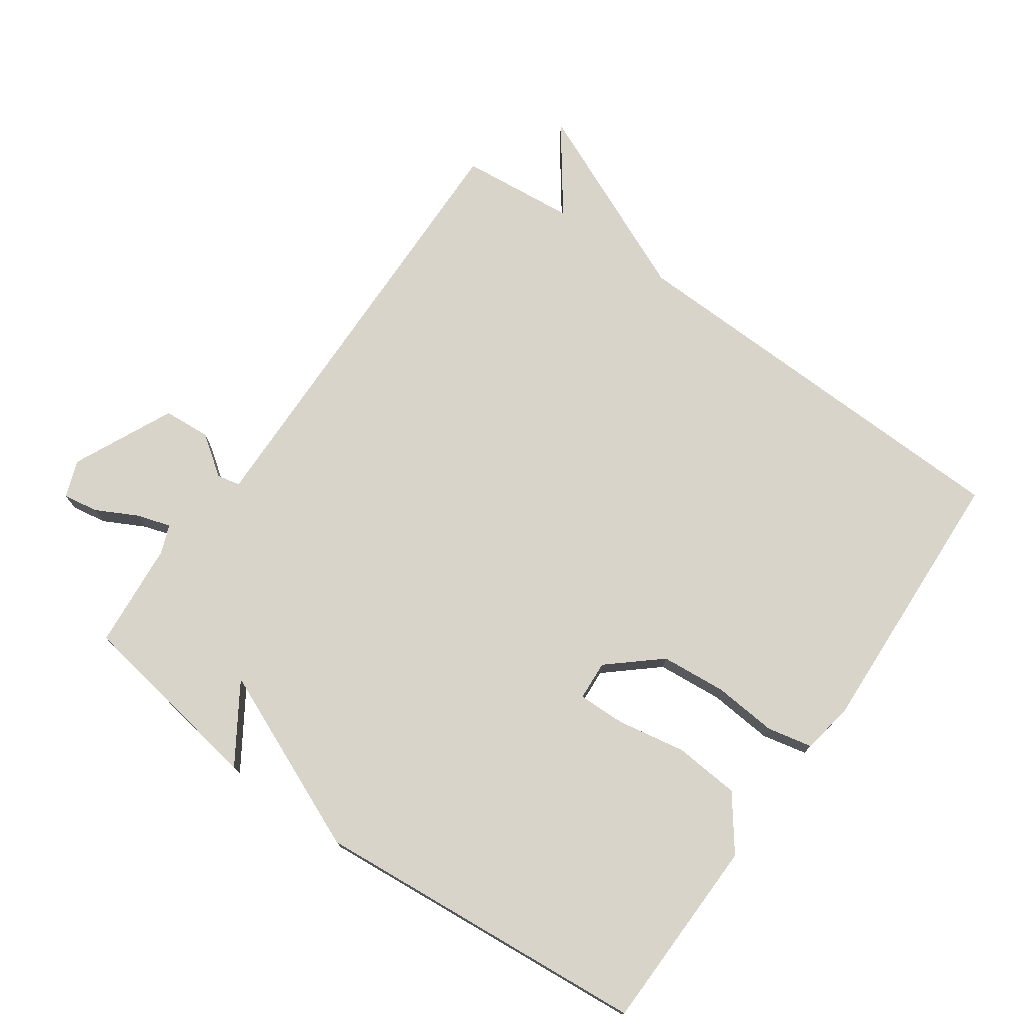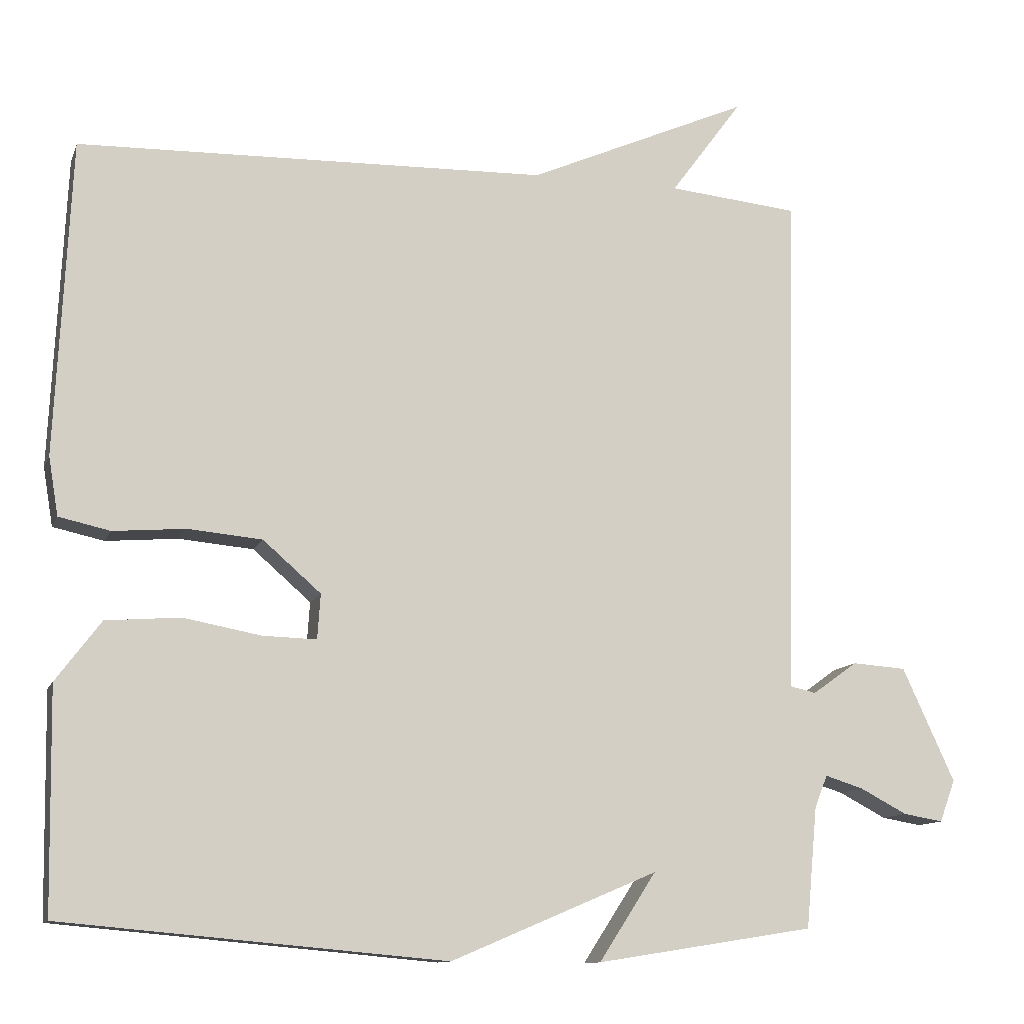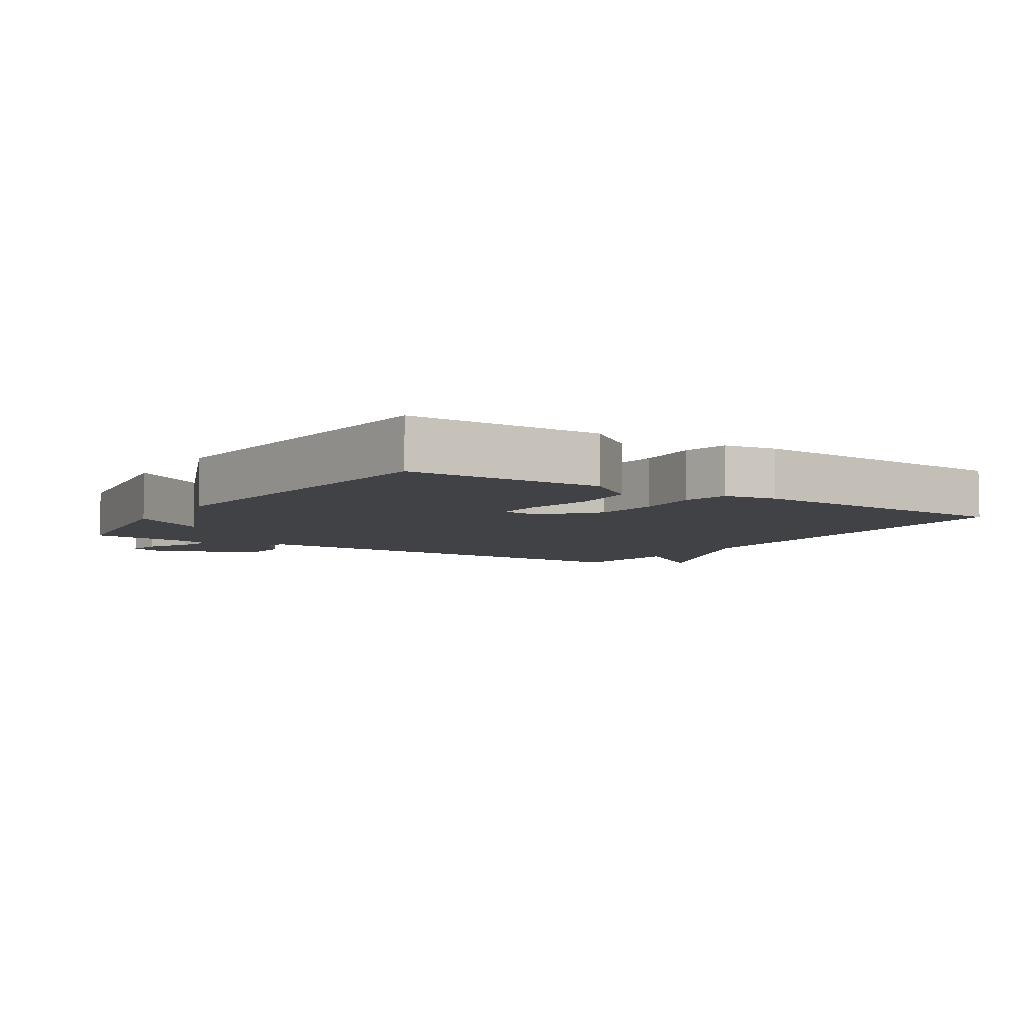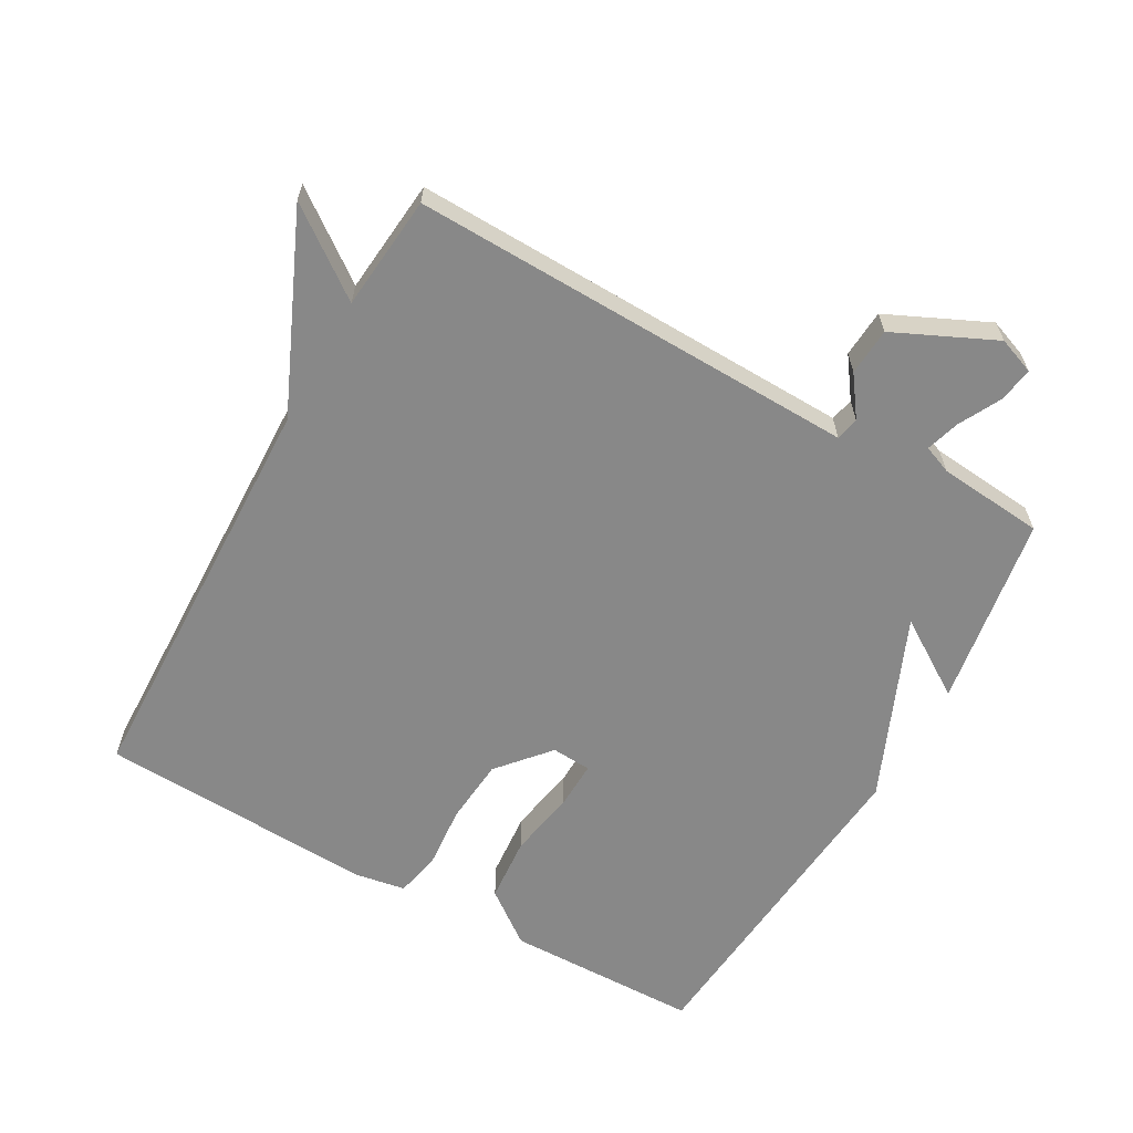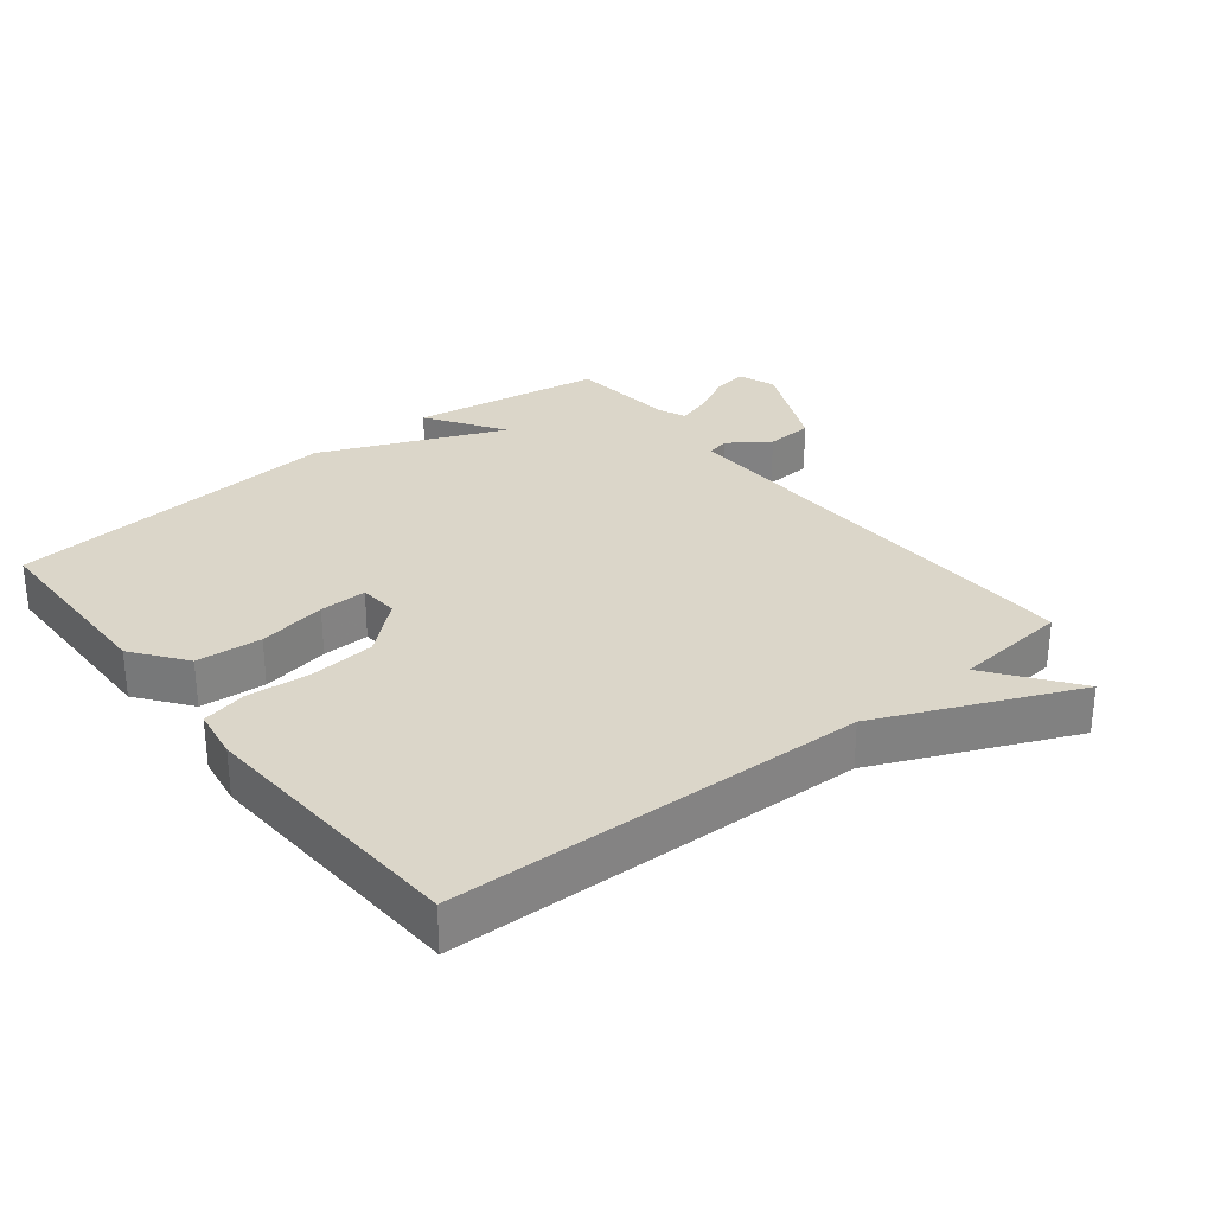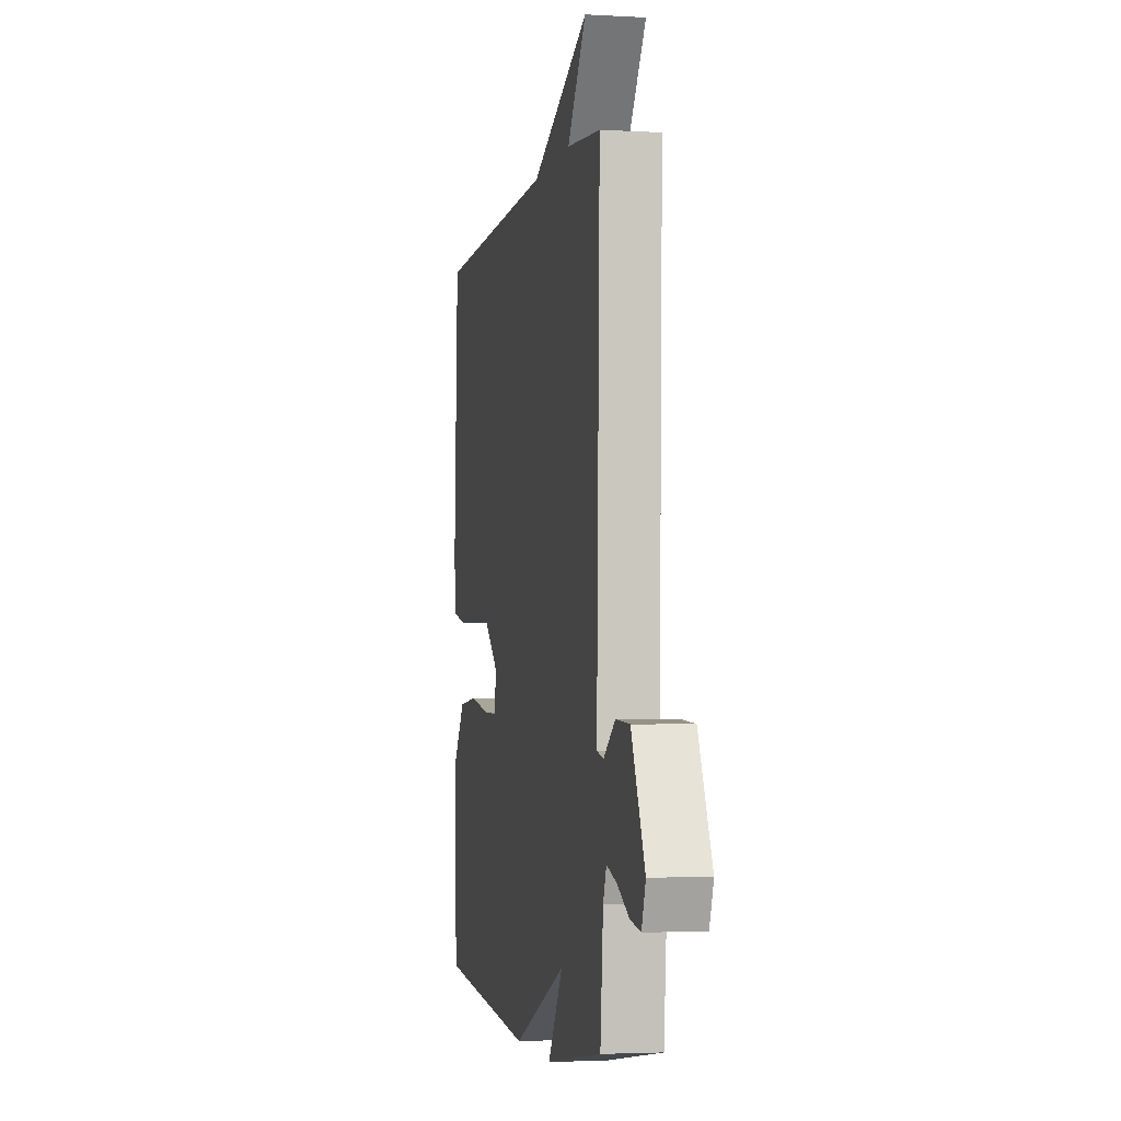
<metadata>
{"format":"obj","ext":"obj","renderer":"f3d","projection":"perspective","resolution":1024,"background":"white","views":[{"elev":74.8,"azim":-144.6,"up":"+Y"},{"elev":-11.5,"azim":-15.9,"up":"+Z"},{"elev":-6.1,"azim":-123.1,"up":"+Y"},{"elev":-62.8,"azim":60.7,"up":"+Y"},{"elev":29.8,"azim":-38.6,"up":"+Y"},{"elev":-3.0,"azim":78.9,"up":"+Z"}]}
</metadata>
<code>
v -0.5 0.07 0.5
v 0.126 0.07 0.517
v 0.422 0.07 0.647
v 0.326 0.07 0.517
v 0.5 0.07 0.5
v 0.487 0.07 -0.018
v 0.483 0.07 -0.176
v 0.518 0.07 -0.184
v 0.578 0.07 -0.141
v 0.65 0.07 -0.146
v 0.72 0.07 -0.298
v 0.699 0.07 -0.354
v 0.646 0.07 -0.345
v 0.583 0.07 -0.312
v 0.532 0.07 -0.296
v 0.515 0.07 -0.339
v 0.5 0.07 -0.5
v 0.209 0.07 -0.546
v 0.285 0.07 -0.429
v 0.009 0.07 -0.546
v -0.5 0.07 -0.5
v -0.505 0.07 -0.206
v -0.445 0.07 -0.126
v -0.346 0.07 -0.118
v -0.243 0.07 -0.137
v -0.171 0.07 -0.139
v -0.167 0.07 -0.079
v -0.244 0.07 -0.012
v -0.343 0.07 -0.003
v -0.439 0.07 -0.011
v -0.507 0.07 0.004
v -0.52 0.07 0.082
v -0.5 0 0.5
v 0.126 0 0.517
v 0.422 0 0.647
v 0.326 0 0.517
v 0.5 0 0.5
v 0.487 0 -0.018
v 0.483 0 -0.176
v 0.518 0 -0.184
v 0.578 0 -0.141
v 0.65 0 -0.146
v 0.72 0 -0.298
v 0.699 0 -0.354
v 0.646 0 -0.345
v 0.583 0 -0.312
v 0.532 0 -0.296
v 0.515 0 -0.339
v 0.5 0 -0.5
v 0.209 0 -0.546
v 0.285 0 -0.429
v 0.009 0 -0.546
v -0.5 0 -0.5
v -0.505 0 -0.206
v -0.445 0 -0.126
v -0.346 0 -0.118
v -0.243 0 -0.137
v -0.171 0 -0.139
v -0.167 0 -0.079
v -0.244 0 -0.012
v -0.343 0 -0.003
v -0.439 0 -0.011
v -0.507 0 0.004
v -0.52 0 0.082
f 32 1 2
f 31 32 2
f 30 31 2
f 29 30 2
f 2 3 4
f 29 2 4
f 28 29 4
f 5 6 7
f 4 5 7
f 28 4 7
f 27 28 7
f 26 27 7 8
f 25 26 8
f 23 24 25
f 22 23 25
f 21 22 25
f 20 21 25
f 19 20 25
f 19 25 8
f 18 19 8
f 17 18 8
f 16 17 8
f 15 16 8 9
f 9 10 11
f 15 9 11
f 14 15 11
f 11 12 13 14
f 34 33 64
f 34 64 63
f 34 63 62
f 34 62 61
f 36 35 34
f 36 34 61
f 36 61 60
f 39 38 37
f 39 37 36
f 39 36 60
f 39 60 59
f 40 39 59 58
f 40 58 57
f 57 56 55
f 57 55 54
f 57 54 53
f 57 53 52
f 57 52 51
f 40 57 51
f 40 51 50
f 40 50 49
f 40 49 48
f 41 40 48 47
f 43 42 41
f 43 41 47
f 43 47 46
f 46 45 44 43
f 1 33 34 2
f 2 34 35 3
f 3 35 36 4
f 4 36 37 5
f 5 37 38 6
f 6 38 39 7
f 7 39 40 8
f 8 40 41 9
f 9 41 42 10
f 10 42 43 11
f 11 43 44 12
f 12 44 45 13
f 13 45 46 14
f 14 46 47 15
f 15 47 48 16
f 16 48 49 17
f 17 49 50 18
f 18 50 51 19
f 19 51 52 20
f 20 52 53 21
f 21 53 54 22
f 22 54 55 23
f 23 55 56 24
f 24 56 57 25
f 25 57 58 26
f 26 58 59 27
f 27 59 60 28
f 28 60 61 29
f 29 61 62 30
f 30 62 63 31
f 31 63 64 32
f 32 64 33 1

</code>
